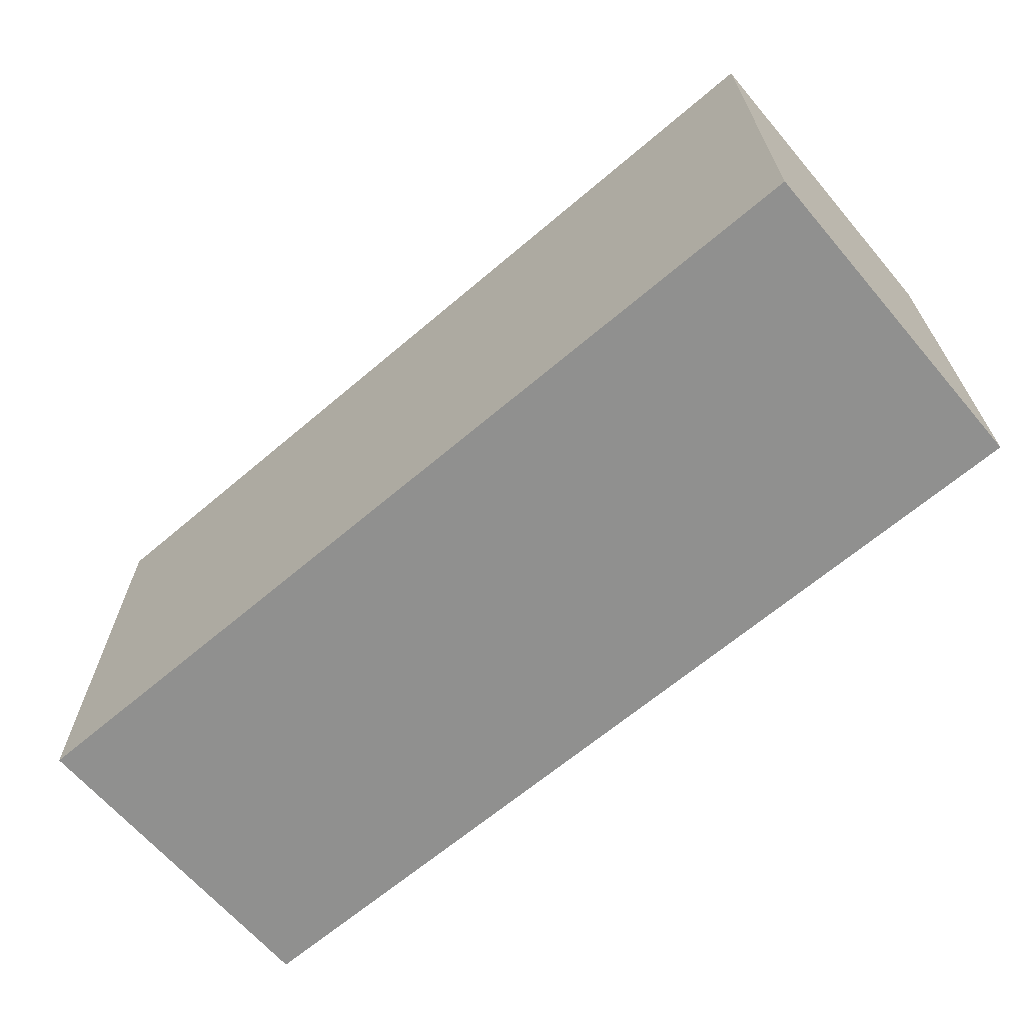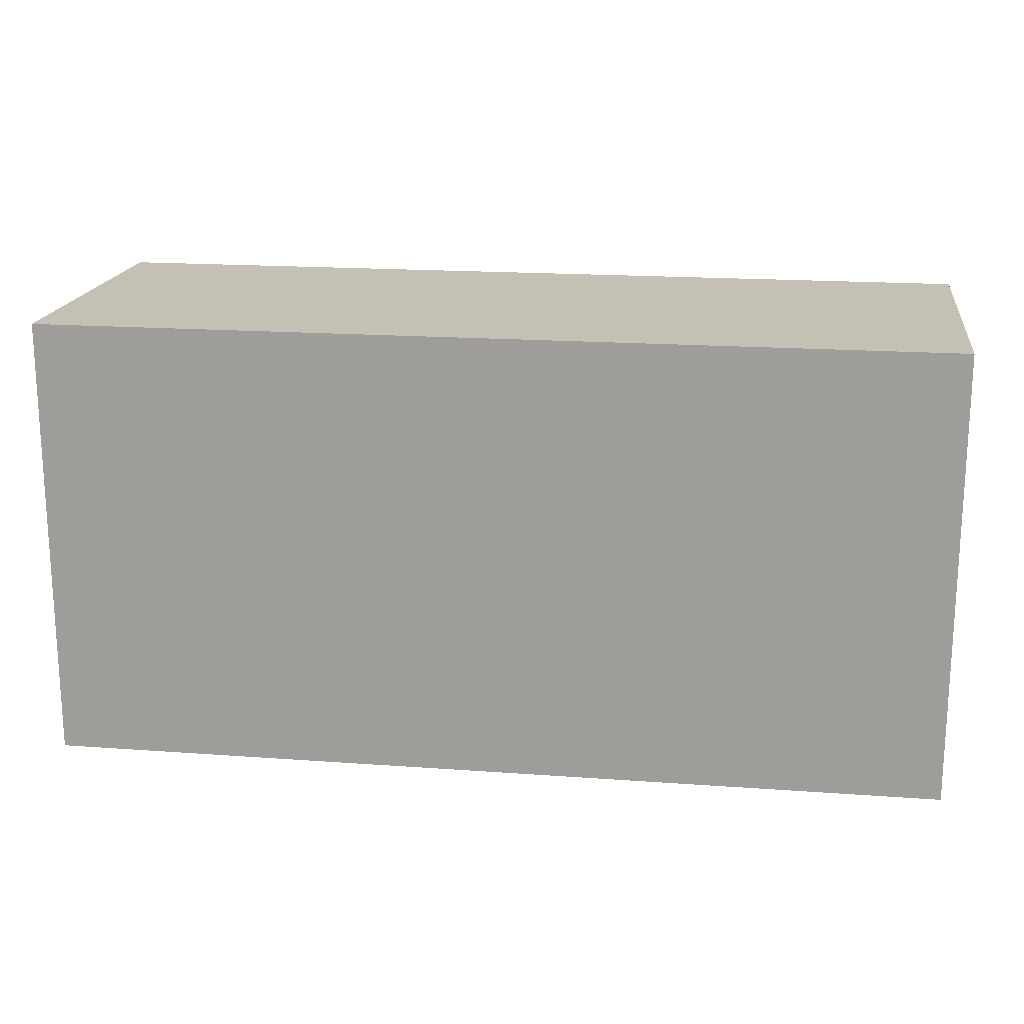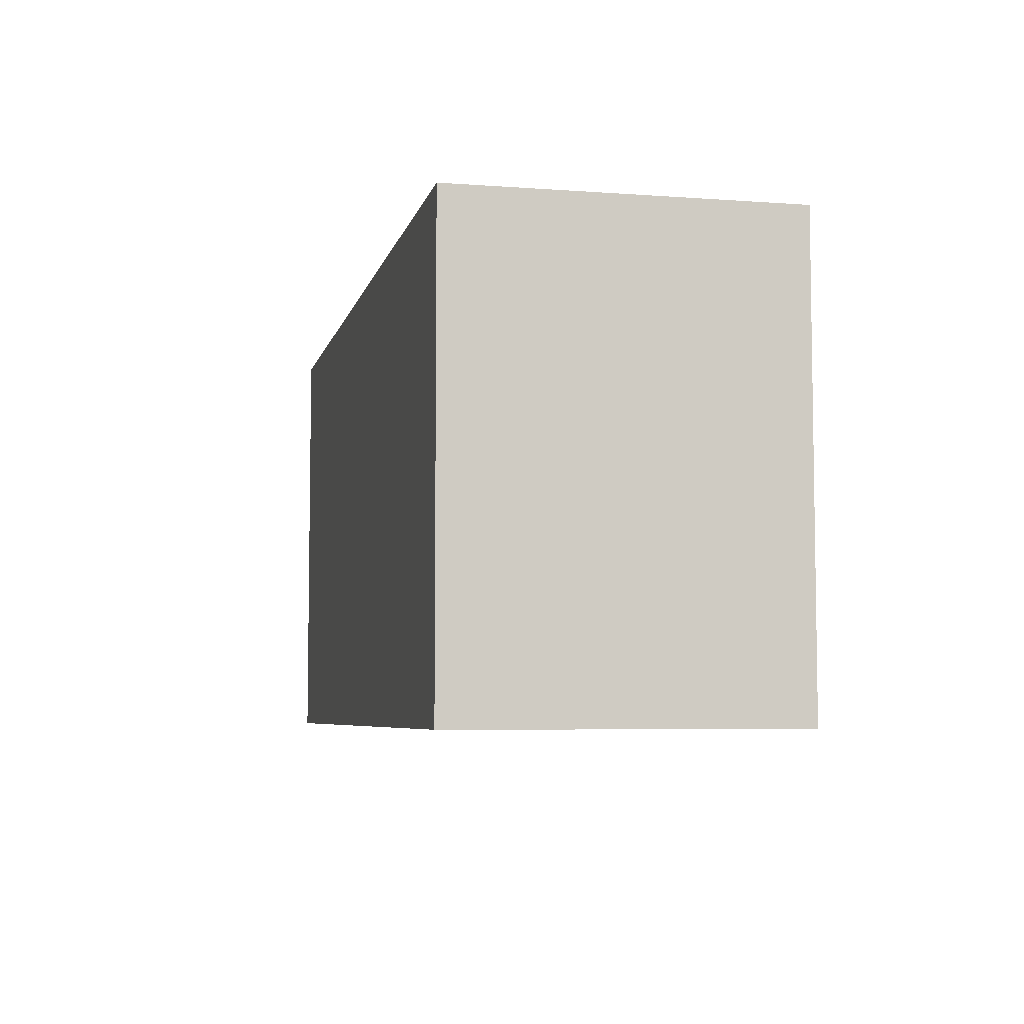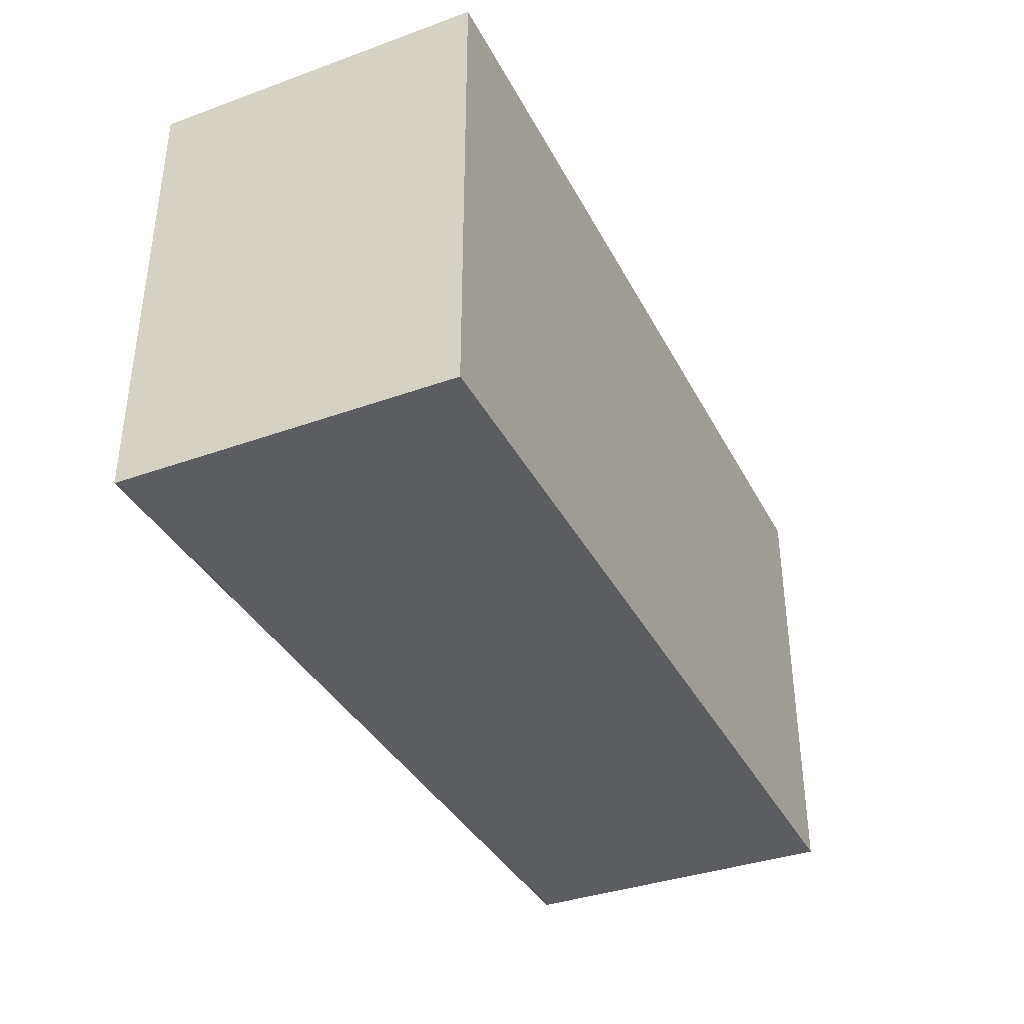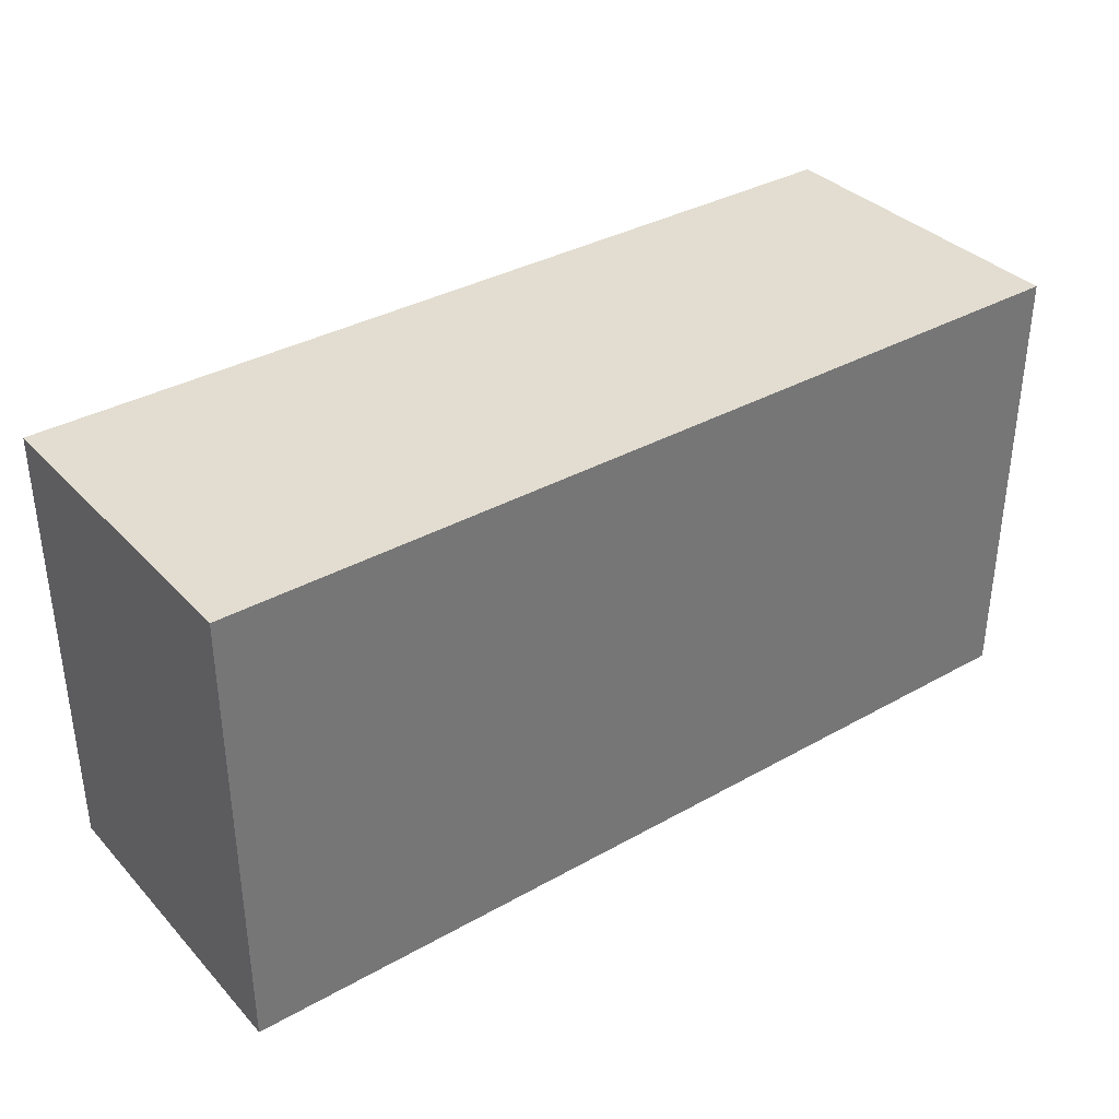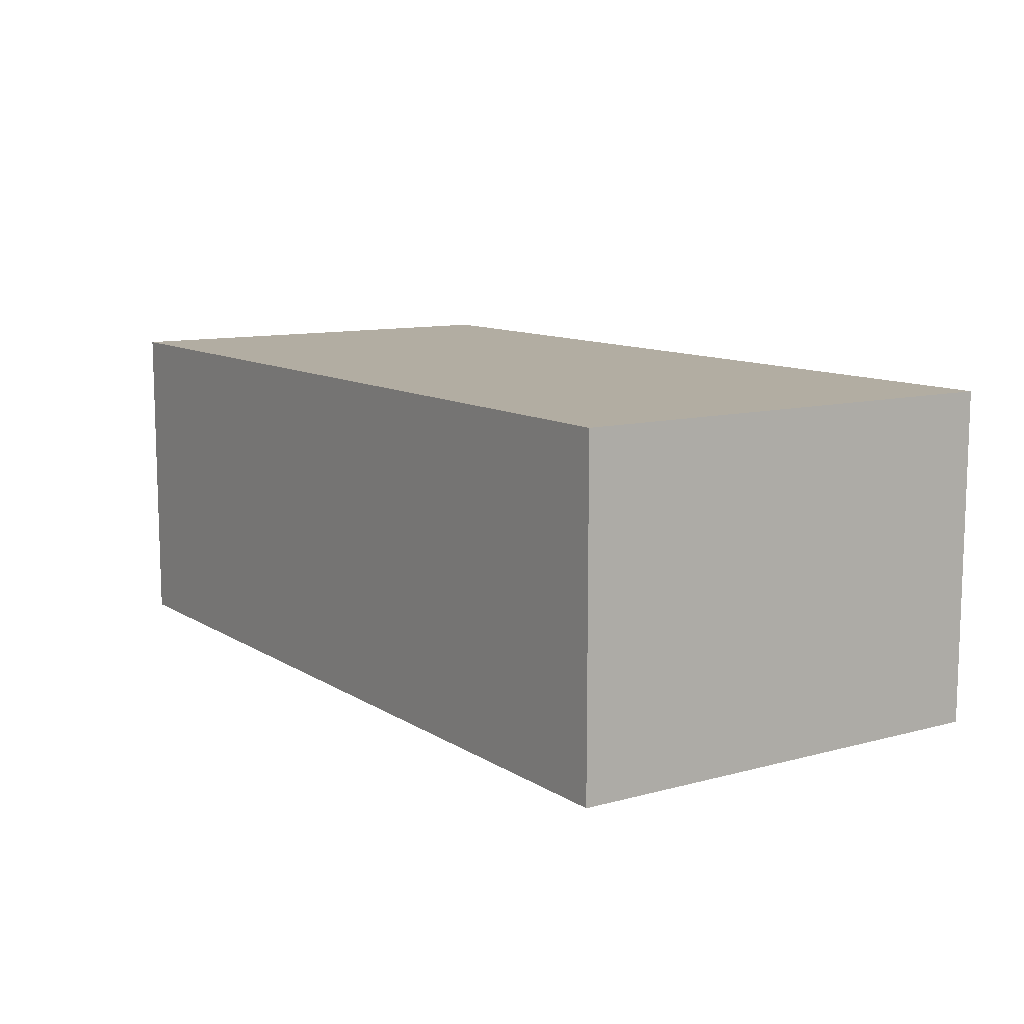
<metadata>
{"format":"obj","ext":"obj","renderer":"f3d","projection":"perspective","resolution":1024,"background":"white","views":[{"elev":-65.5,"azim":40.5,"up":"+Y"},{"elev":18.0,"azim":-171.9,"up":"+Y"},{"elev":-5.9,"azim":-102.5,"up":"+Y"},{"elev":-37.0,"azim":114.9,"up":"+Y"},{"elev":35.4,"azim":-36.6,"up":"+Y"},{"elev":10.6,"azim":-123.8,"up":"+Z"}]}
</metadata>
<code>
g DeadCollider
v 20.19 -13.72 -2.183e-06
v 25.69 -13.72 -2.183e-06
v 25.69 -10.97 -2.183e-06
v 20.19 -10.97 -2.183e-06
v 20.19 -13.72 2
v 20.19 -10.97 2
v 25.69 -10.97 2
v 25.69 -13.72 2
v 20.19 -13.72 -2.183e-06
v 20.19 -13.72 2
v 25.69 -13.72 2
v 25.69 -13.72 -2.183e-06
v 25.69 -13.72 -2.183e-06
v 25.69 -13.72 2
v 25.69 -10.97 2
v 25.69 -10.97 -2.183e-06
v 25.69 -10.97 -2.183e-06
v 25.69 -10.97 2
v 20.19 -10.97 2
v 20.19 -10.97 -2.183e-06
v 20.19 -10.97 -2.183e-06
v 20.19 -10.97 2
v 20.19 -13.72 2
v 20.19 -13.72 -2.183e-06
g DeadCollider_0
f 3 2 1
f 4 3 1
f 7 6 5
f 8 7 5
f 11 10 9
f 12 11 9
f 15 14 13
f 16 15 13
f 19 18 17
f 20 19 17
f 23 22 21
f 24 23 21

</code>
